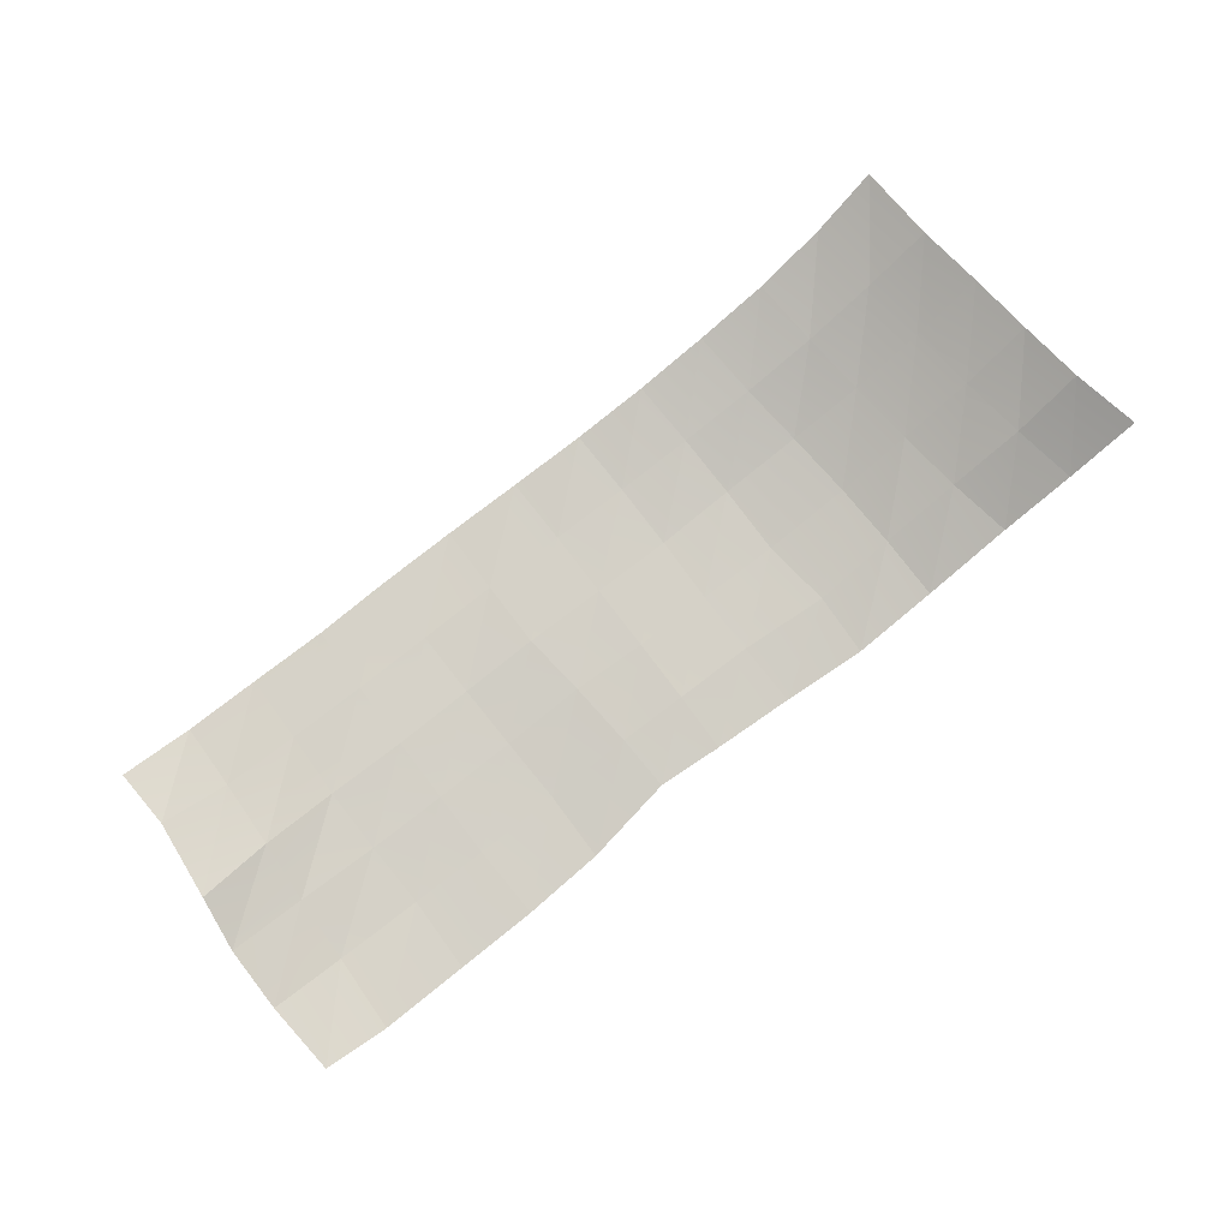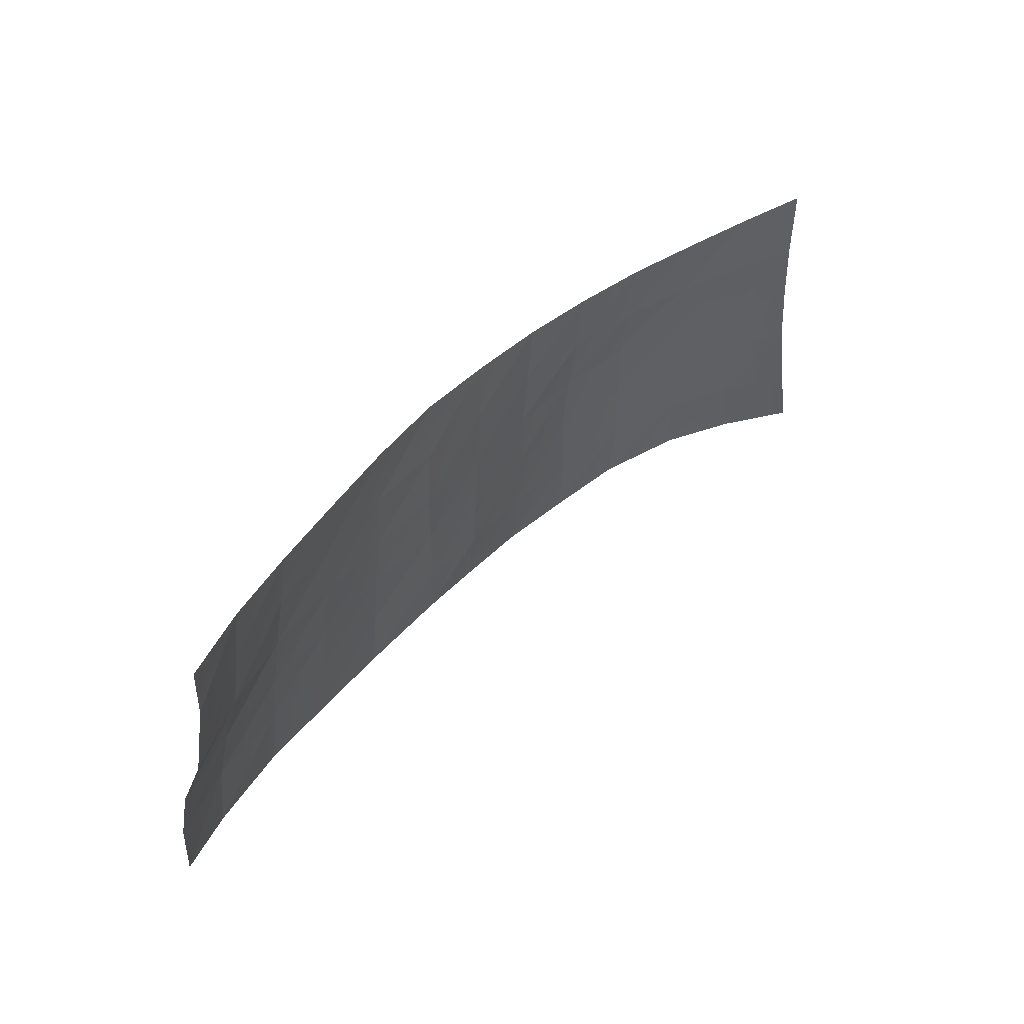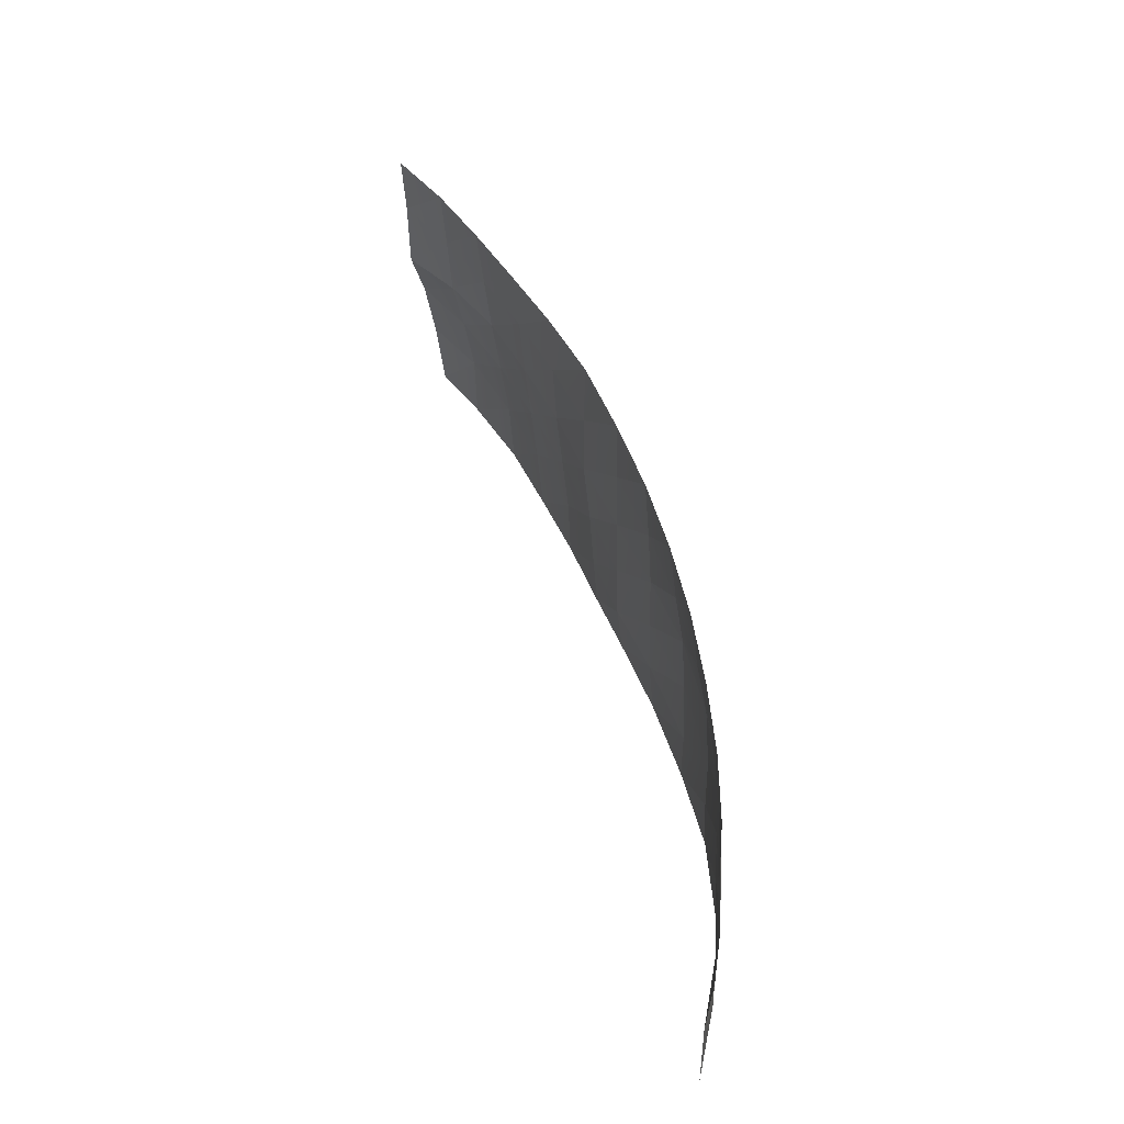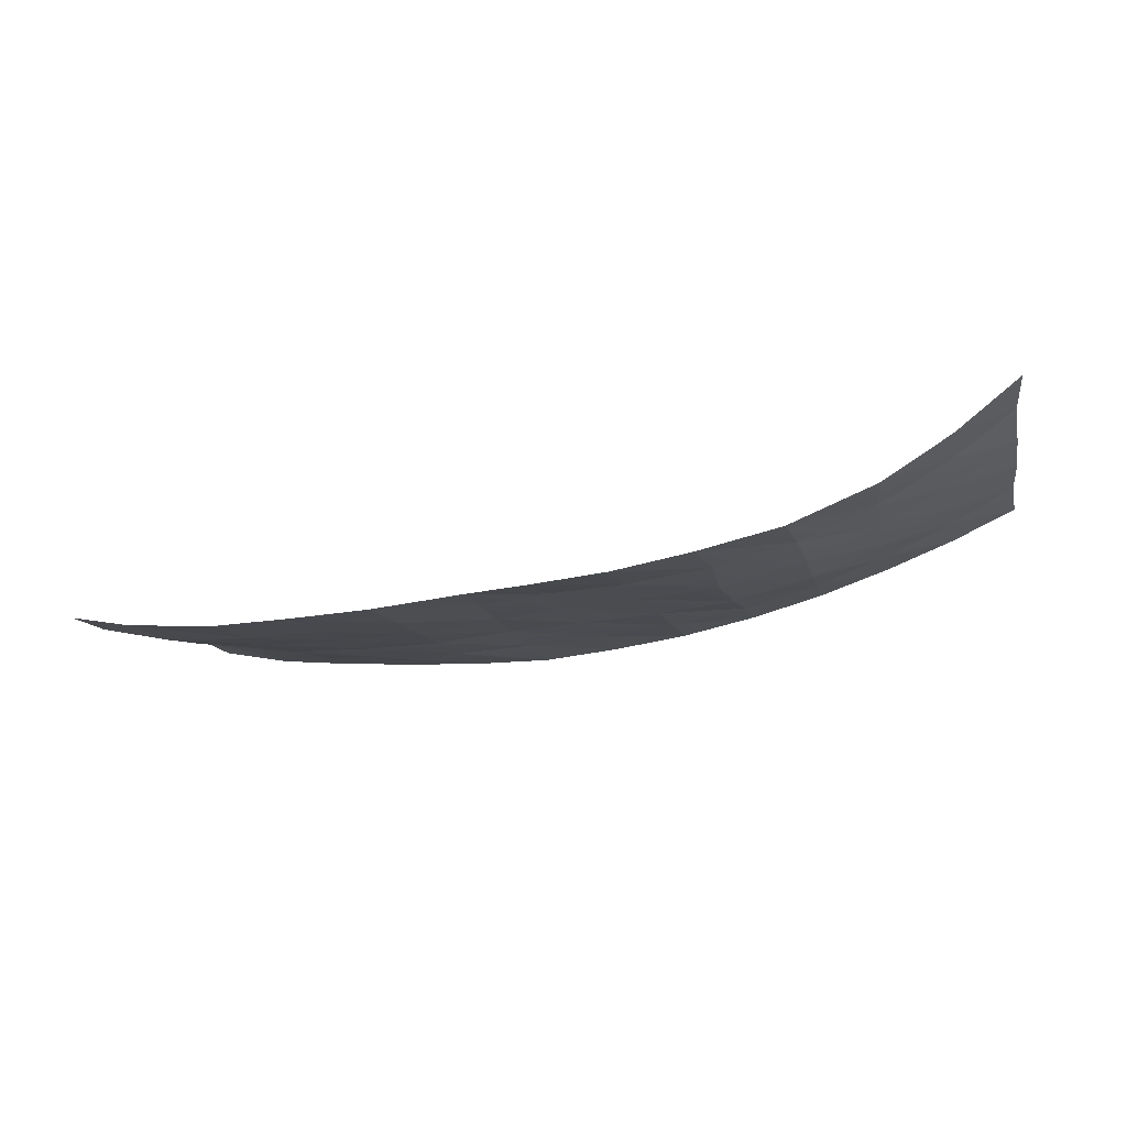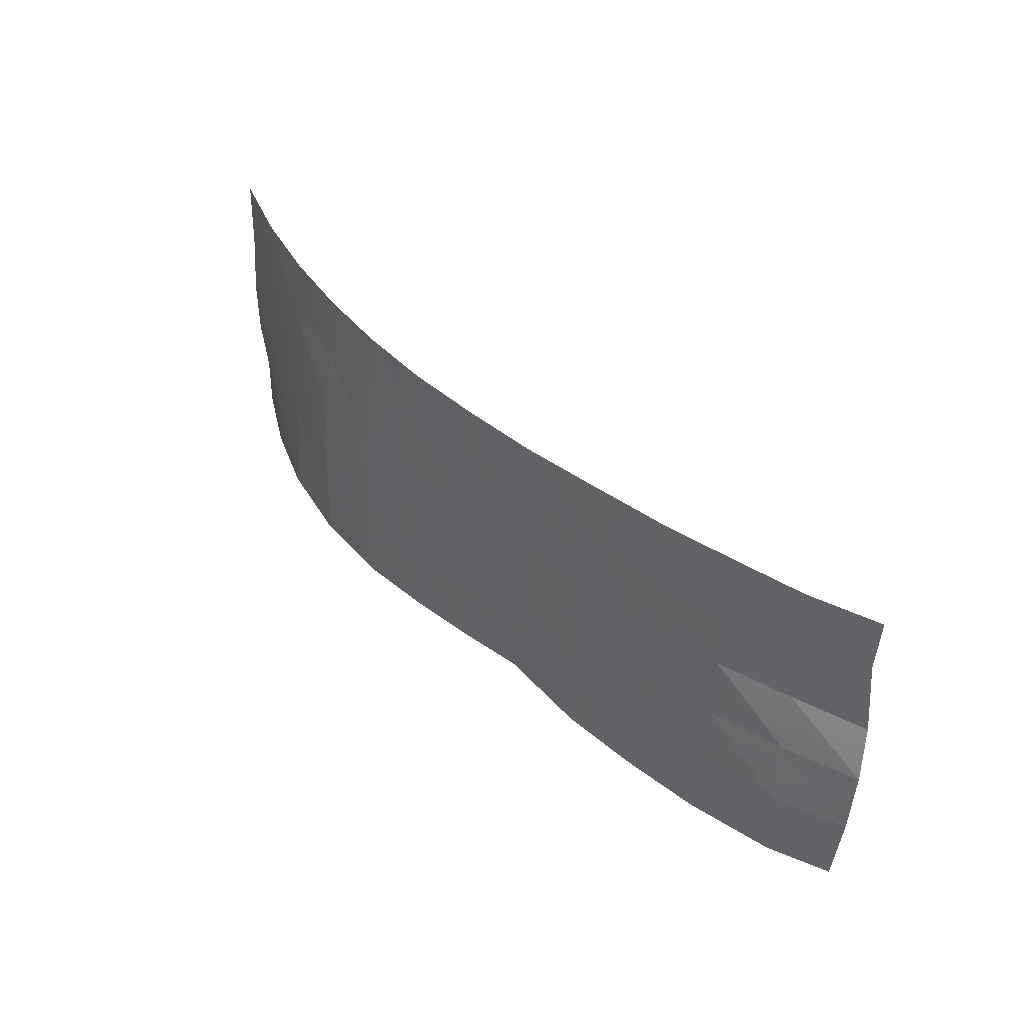
<metadata>
{"format":"obj","ext":"obj","renderer":"f3d","projection":"perspective","resolution":1024,"background":"white","views":[{"elev":75.8,"azim":-39.1,"up":"+Z"},{"elev":47.2,"azim":-54.7,"up":"+Y"},{"elev":46.2,"azim":65.0,"up":"+Y"},{"elev":-17.1,"azim":14.9,"up":"+Z"},{"elev":46.3,"azim":-140.1,"up":"+Y"}]}
</metadata>
<code>
o Logo
v -0.3383 0.3797 -0.2716
v -0.2787 0.3794 -0.2848
v -0.3355 0.3213 -0.2774
v -0.2787 0.3794 -0.2848
v -0.2834 0.3177 -0.2882
v -0.3355 0.3213 -0.2774
v -0.3366 0.4314 -0.2624
v -0.2748 0.4314 -0.2751
v -0.3383 0.3797 -0.2716
v -0.2748 0.4314 -0.2751
v -0.2787 0.3794 -0.2848
v -0.3383 0.3797 -0.2716
v -0.3289 0.474 -0.2487
v -0.2695 0.4797 -0.2638
v -0.3366 0.4314 -0.2624
v -0.2695 0.4797 -0.2638
v -0.2748 0.4314 -0.2751
v -0.3366 0.4314 -0.2624
v -0.3199 0.5366 -0.2446
v -0.2652 0.5328 -0.2589
v -0.3289 0.474 -0.2487
v -0.2652 0.5328 -0.2589
v -0.2695 0.4797 -0.2638
v -0.3289 0.474 -0.2487
v -0.2787 0.3794 -0.2848
v -0.2089 0.3779 -0.2884
v -0.2834 0.3177 -0.2882
v -0.2089 0.3779 -0.2884
v -0.2122 0.3179 -0.2939
v -0.2834 0.3177 -0.2882
v -0.2089 0.3779 -0.2884
v -0.1472 0.3762 -0.2878
v -0.2122 0.3179 -0.2939
v -0.1472 0.3762 -0.2878
v -0.1466 0.3174 -0.2925
v -0.2122 0.3179 -0.2939
v -0.2092 0.4296 -0.2814
v -0.1457 0.4284 -0.2818
v -0.2089 0.3779 -0.2884
v -0.1457 0.4284 -0.2818
v -0.1472 0.3762 -0.2878
v -0.2089 0.3779 -0.2884
v -0.2748 0.4314 -0.2751
v -0.2092 0.4296 -0.2814
v -0.2787 0.3794 -0.2848
v -0.2092 0.4296 -0.2814
v -0.2089 0.3779 -0.2884
v -0.2787 0.3794 -0.2848
v -0.1472 0.3762 -0.2878
v -0.0793 0.3751 -0.2858
v -0.1466 0.3174 -0.2925
v -0.0793 0.3751 -0.2858
v -0.08158 0.3195 -0.2892
v -0.1466 0.3174 -0.2925
v -0.0793 0.3751 -0.2858
v -0.01009 0.3736 -0.2766
v -0.08158 0.3195 -0.2892
v -0.01009 0.3736 -0.2766
v -0.009333 0.3287 -0.2799
v -0.08158 0.3195 -0.2892
v -0.07979 0.4276 -0.2806
v -0.01292 0.4266 -0.2737
v -0.0793 0.3751 -0.2858
v -0.01292 0.4266 -0.2737
v -0.01009 0.3736 -0.2766
v -0.0793 0.3751 -0.2858
v -0.1457 0.4284 -0.2818
v -0.07979 0.4276 -0.2806
v -0.1472 0.3762 -0.2878
v -0.07979 0.4276 -0.2806
v -0.0793 0.3751 -0.2858
v -0.1472 0.3762 -0.2878
v -0.1442 0.4794 -0.276
v -0.07996 0.4792 -0.2753
v -0.1457 0.4284 -0.2818
v -0.07996 0.4792 -0.2753
v -0.07979 0.4276 -0.2806
v -0.1457 0.4284 -0.2818
v -0.07996 0.4792 -0.2753
v -0.01738 0.478 -0.27
v -0.07979 0.4276 -0.2806
v -0.01738 0.478 -0.27
v -0.01292 0.4266 -0.2737
v -0.07979 0.4276 -0.2806
v -0.07915 0.5319 -0.2717
v -0.01584 0.5312 -0.2689
v -0.07996 0.4792 -0.2753
v -0.01584 0.5312 -0.2689
v -0.01738 0.478 -0.27
v -0.07996 0.4792 -0.2753
v -0.1422 0.532 -0.2709
v -0.07915 0.5319 -0.2717
v -0.1442 0.4794 -0.276
v -0.07915 0.5319 -0.2717
v -0.07996 0.4792 -0.2753
v -0.1442 0.4794 -0.276
v -0.2695 0.4797 -0.2638
v -0.2082 0.4809 -0.2739
v -0.2748 0.4314 -0.2751
v -0.2082 0.4809 -0.2739
v -0.2092 0.4296 -0.2814
v -0.2748 0.4314 -0.2751
v -0.2082 0.4809 -0.2739
v -0.1442 0.4794 -0.276
v -0.2092 0.4296 -0.2814
v -0.1442 0.4794 -0.276
v -0.1457 0.4284 -0.2818
v -0.2092 0.4296 -0.2814
v -0.2045 0.5322 -0.2668
v -0.1422 0.532 -0.2709
v -0.2082 0.4809 -0.2739
v -0.1422 0.532 -0.2709
v -0.1442 0.4794 -0.276
v -0.2082 0.4809 -0.2739
v -0.2652 0.5328 -0.2589
v -0.2045 0.5322 -0.2668
v -0.2695 0.4797 -0.2638
v -0.2045 0.5322 -0.2668
v -0.2082 0.4809 -0.2739
v -0.2695 0.4797 -0.2638
v -0.262 0.5833 -0.254
v -0.2019 0.5839 -0.2601
v -0.2652 0.5328 -0.2589
v -0.2019 0.5839 -0.2601
v -0.2045 0.5322 -0.2668
v -0.2652 0.5328 -0.2589
v -0.2019 0.5839 -0.2601
v -0.1394 0.5838 -0.2648
v -0.2045 0.5322 -0.2668
v -0.1394 0.5838 -0.2648
v -0.1422 0.532 -0.2709
v -0.2045 0.5322 -0.2668
v -0.1394 0.5838 -0.2648
v -0.07733 0.5855 -0.2677
v -0.1422 0.532 -0.2709
v -0.07733 0.5855 -0.2677
v -0.07915 0.5319 -0.2717
v -0.1422 0.532 -0.2709
v -0.07733 0.5855 -0.2677
v -0.01328 0.5853 -0.2684
v -0.07915 0.5319 -0.2717
v -0.01328 0.5853 -0.2684
v -0.01584 0.5312 -0.2689
v -0.07915 0.5319 -0.2717
v -0.3207 0.5836 -0.2423
v -0.262 0.5833 -0.254
v -0.3199 0.5366 -0.2446
v -0.262 0.5833 -0.254
v -0.2652 0.5328 -0.2589
v -0.3199 0.5366 -0.2446
v -0.01009 0.3736 -0.2766
v 0.04458 0.3711 -0.2717
v -0.009333 0.3287 -0.2799
v 0.04458 0.3711 -0.2717
v 0.04268 0.3236 -0.2779
v -0.009333 0.3287 -0.2799
v 0.04458 0.3711 -0.2717
v 0.1068 0.369 -0.2696
v 0.04268 0.3236 -0.2779
v 0.1068 0.369 -0.2696
v 0.1068 0.3183 -0.2742
v 0.04268 0.3236 -0.2779
v 0.0463 0.4221 -0.2693
v 0.1081 0.4199 -0.2674
v 0.04458 0.3711 -0.2717
v 0.1081 0.4199 -0.2674
v 0.1068 0.369 -0.2696
v 0.04458 0.3711 -0.2717
v -0.01292 0.4266 -0.2737
v 0.0463 0.4221 -0.2693
v -0.01009 0.3736 -0.2766
v 0.0463 0.4221 -0.2693
v 0.04458 0.3711 -0.2717
v -0.01009 0.3736 -0.2766
v 0.1068 0.369 -0.2696
v 0.1772 0.3614 -0.2639
v 0.1068 0.3183 -0.2742
v 0.1772 0.3614 -0.2639
v 0.1733 0.3111 -0.266
v 0.1068 0.3183 -0.2742
v 0.1772 0.3614 -0.2639
v 0.2419 0.3625 -0.2486
v 0.1733 0.3111 -0.266
v 0.2419 0.3625 -0.2486
v 0.2408 0.3106 -0.252
v 0.1733 0.3111 -0.266
v 0.1725 0.4173 -0.264
v 0.2418 0.415 -0.2479
v 0.1772 0.3614 -0.2639
v 0.2418 0.415 -0.2479
v 0.2419 0.3625 -0.2486
v 0.1772 0.3614 -0.2639
v 0.1081 0.4199 -0.2674
v 0.1725 0.4173 -0.264
v 0.1068 0.369 -0.2696
v 0.1725 0.4173 -0.264
v 0.1772 0.3614 -0.2639
v 0.1068 0.369 -0.2696
v 0.1109 0.4732 -0.2648
v 0.1743 0.4728 -0.2593
v 0.1081 0.4199 -0.2674
v 0.1743 0.4728 -0.2593
v 0.1725 0.4173 -0.264
v 0.1081 0.4199 -0.2674
v 0.1743 0.4728 -0.2593
v 0.2389 0.4701 -0.2448
v 0.1725 0.4173 -0.264
v 0.2389 0.4701 -0.2448
v 0.2418 0.415 -0.2479
v 0.1725 0.4173 -0.264
v 0.1741 0.5237 -0.2514
v 0.2344 0.5207 -0.2371
v 0.1743 0.4728 -0.2593
v 0.2344 0.5207 -0.2371
v 0.2389 0.4701 -0.2448
v 0.1743 0.4728 -0.2593
v 0.1122 0.5262 -0.2607
v 0.1741 0.5237 -0.2514
v 0.1109 0.4732 -0.2648
v 0.1741 0.5237 -0.2514
v 0.1743 0.4728 -0.2593
v 0.1109 0.4732 -0.2648
v -0.01738 0.478 -0.27
v 0.0479 0.4755 -0.2676
v -0.01292 0.4266 -0.2737
v 0.0479 0.4755 -0.2676
v 0.0463 0.4221 -0.2693
v -0.01292 0.4266 -0.2737
v 0.0479 0.4755 -0.2676
v 0.1109 0.4732 -0.2648
v 0.0463 0.4221 -0.2693
v 0.1109 0.4732 -0.2648
v 0.1081 0.4199 -0.2674
v 0.0463 0.4221 -0.2693
v 0.04947 0.5287 -0.2655
v 0.1122 0.5262 -0.2607
v 0.0479 0.4755 -0.2676
v 0.1122 0.5262 -0.2607
v 0.1109 0.4732 -0.2648
v 0.0479 0.4755 -0.2676
v -0.01584 0.5312 -0.2689
v 0.04947 0.5287 -0.2655
v -0.01738 0.478 -0.27
v 0.04947 0.5287 -0.2655
v 0.0479 0.4755 -0.2676
v -0.01738 0.478 -0.27
v 0.2419 0.3625 -0.2486
v 0.3037 0.3608 -0.2246
v 0.2408 0.3106 -0.252
v 0.3037 0.3608 -0.2246
v 0.3103 0.3094 -0.2255
v 0.2408 0.3106 -0.252
v 0.3037 0.3608 -0.2246
v 0.3595 0.3577 -0.1951
v 0.3103 0.3094 -0.2255
v 0.3595 0.3577 -0.1951
v 0.3651 0.3061 -0.1937
v 0.3103 0.3094 -0.2255
v 0.2996 0.4131 -0.2244
v 0.3554 0.4113 -0.1971
v 0.3037 0.3608 -0.2246
v 0.3554 0.4113 -0.1971
v 0.3595 0.3577 -0.1951
v 0.3037 0.3608 -0.2246
v 0.2418 0.415 -0.2479
v 0.2996 0.4131 -0.2244
v 0.2419 0.3625 -0.2486
v 0.2996 0.4131 -0.2244
v 0.3037 0.3608 -0.2246
v 0.2419 0.3625 -0.2486
v 0.3595 0.3577 -0.1951
v 0.4088 0.3578 -0.16
v 0.3651 0.3061 -0.1937
v 0.4088 0.3578 -0.16
v 0.4156 0.3031 -0.1559
v 0.3651 0.3061 -0.1937
v 0.3554 0.4113 -0.1971
v 0.4071 0.4115 -0.166
v 0.3595 0.3577 -0.1951
v 0.4071 0.4115 -0.166
v 0.4088 0.3578 -0.16
v 0.3595 0.3577 -0.1951
v 0.352 0.4645 -0.197
v 0.4045 0.4636 -0.1678
v 0.3554 0.4113 -0.1971
v 0.4045 0.4636 -0.1678
v 0.4071 0.4115 -0.166
v 0.3554 0.4113 -0.1971
v 0.3486 0.5173 -0.1936
v 0.3996 0.5167 -0.1668
v 0.352 0.4645 -0.197
v 0.3996 0.5167 -0.1668
v 0.4045 0.4636 -0.1678
v 0.352 0.4645 -0.197
v 0.2389 0.4701 -0.2448
v 0.2966 0.4665 -0.2231
v 0.2418 0.415 -0.2479
v 0.2966 0.4665 -0.2231
v 0.2996 0.4131 -0.2244
v 0.2418 0.415 -0.2479
v 0.2966 0.4665 -0.2231
v 0.352 0.4645 -0.197
v 0.2996 0.4131 -0.2244
v 0.352 0.4645 -0.197
v 0.3554 0.4113 -0.1971
v 0.2996 0.4131 -0.2244
v 0.2927 0.5184 -0.2176
v 0.3486 0.5173 -0.1936
v 0.2966 0.4665 -0.2231
v 0.3486 0.5173 -0.1936
v 0.352 0.4645 -0.197
v 0.2966 0.4665 -0.2231
v 0.2344 0.5207 -0.2371
v 0.2927 0.5184 -0.2176
v 0.2389 0.4701 -0.2448
v 0.2927 0.5184 -0.2176
v 0.2966 0.4665 -0.2231
v 0.2389 0.4701 -0.2448
v 0.232 0.5755 -0.2302
v 0.29 0.574 -0.2116
v 0.2344 0.5207 -0.2371
v 0.29 0.574 -0.2116
v 0.2927 0.5184 -0.2176
v 0.2344 0.5207 -0.2371
v 0.29 0.574 -0.2116
v 0.3465 0.5753 -0.1898
v 0.2927 0.5184 -0.2176
v 0.3465 0.5753 -0.1898
v 0.3486 0.5173 -0.1936
v 0.2927 0.5184 -0.2176
v 0.3465 0.5753 -0.1898
v 0.398 0.5796 -0.1653
v 0.3486 0.5173 -0.1936
v 0.398 0.5796 -0.1653
v 0.3996 0.5167 -0.1668
v 0.3486 0.5173 -0.1936
v -0.01328 0.5853 -0.2684
v 0.05029 0.5826 -0.2635
v -0.01584 0.5312 -0.2689
v 0.05029 0.5826 -0.2635
v 0.04947 0.5287 -0.2655
v -0.01584 0.5312 -0.2689
v 0.05029 0.5826 -0.2635
v 0.1122 0.5796 -0.2562
v 0.04947 0.5287 -0.2655
v 0.1122 0.5796 -0.2562
v 0.1122 0.5262 -0.2607
v 0.04947 0.5287 -0.2655
v 0.1122 0.5796 -0.2562
v 0.173 0.5771 -0.2449
v 0.1122 0.5262 -0.2607
v 0.173 0.5771 -0.2449
v 0.1741 0.5237 -0.2514
v 0.1122 0.5262 -0.2607
v 0.173 0.5771 -0.2449
v 0.232 0.5755 -0.2302
v 0.1741 0.5237 -0.2514
v 0.232 0.5755 -0.2302
v 0.2344 0.5207 -0.2371
v 0.1741 0.5237 -0.2514
f 1 2 3
f 4 5 6
f 7 8 9
f 10 11 12
f 13 14 15
f 16 17 18
f 19 20 21
f 22 23 24
f 25 26 27
f 28 29 30
f 31 32 33
f 34 35 36
f 37 38 39
f 40 41 42
f 43 44 45
f 46 47 48
f 49 50 51
f 52 53 54
f 55 56 57
f 58 59 60
f 61 62 63
f 64 65 66
f 67 68 69
f 70 71 72
f 73 74 75
f 76 77 78
f 79 80 81
f 82 83 84
f 85 86 87
f 88 89 90
f 91 92 93
f 94 95 96
f 97 98 99
f 100 101 102
f 103 104 105
f 106 107 108
f 109 110 111
f 112 113 114
f 115 116 117
f 118 119 120
f 121 122 123
f 124 125 126
f 127 128 129
f 130 131 132
f 133 134 135
f 136 137 138
f 139 140 141
f 142 143 144
f 145 146 147
f 148 149 150
f 151 152 153
f 154 155 156
f 157 158 159
f 160 161 162
f 163 164 165
f 166 167 168
f 169 170 171
f 172 173 174
f 175 176 177
f 178 179 180
f 181 182 183
f 184 185 186
f 187 188 189
f 190 191 192
f 193 194 195
f 196 197 198
f 199 200 201
f 202 203 204
f 205 206 207
f 208 209 210
f 211 212 213
f 214 215 216
f 217 218 219
f 220 221 222
f 223 224 225
f 226 227 228
f 229 230 231
f 232 233 234
f 235 236 237
f 238 239 240
f 241 242 243
f 244 245 246
f 247 248 249
f 250 251 252
f 253 254 255
f 256 257 258
f 259 260 261
f 262 263 264
f 265 266 267
f 268 269 270
f 271 272 273
f 274 275 276
f 277 278 279
f 280 281 282
f 283 284 285
f 286 287 288
f 289 290 291
f 292 293 294
f 295 296 297
f 298 299 300
f 301 302 303
f 304 305 306
f 307 308 309
f 310 311 312
f 313 314 315
f 316 317 318
f 319 320 321
f 322 323 324
f 325 326 327
f 328 329 330
f 331 332 333
f 334 335 336
f 337 338 339
f 340 341 342
f 343 344 345
f 346 347 348
f 349 350 351
f 352 353 354
f 355 356 357
f 358 359 360

</code>
